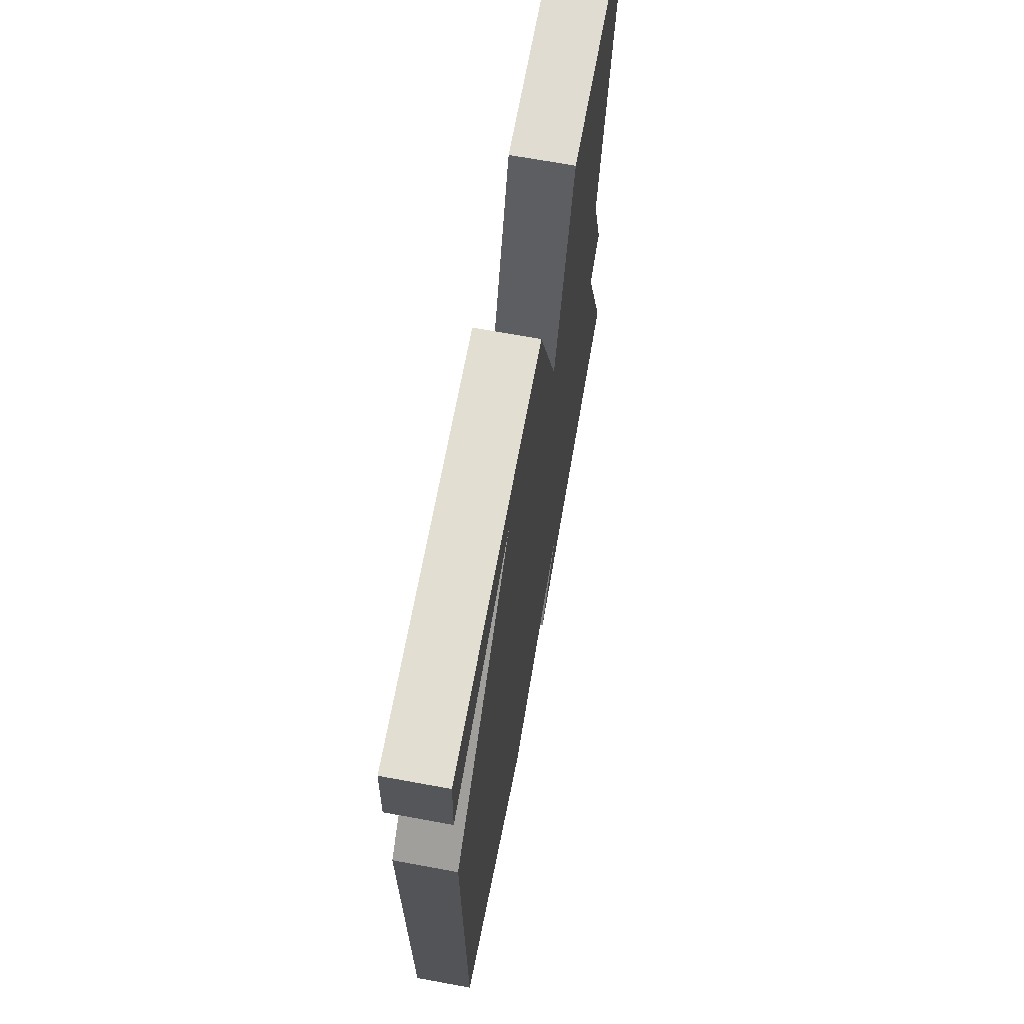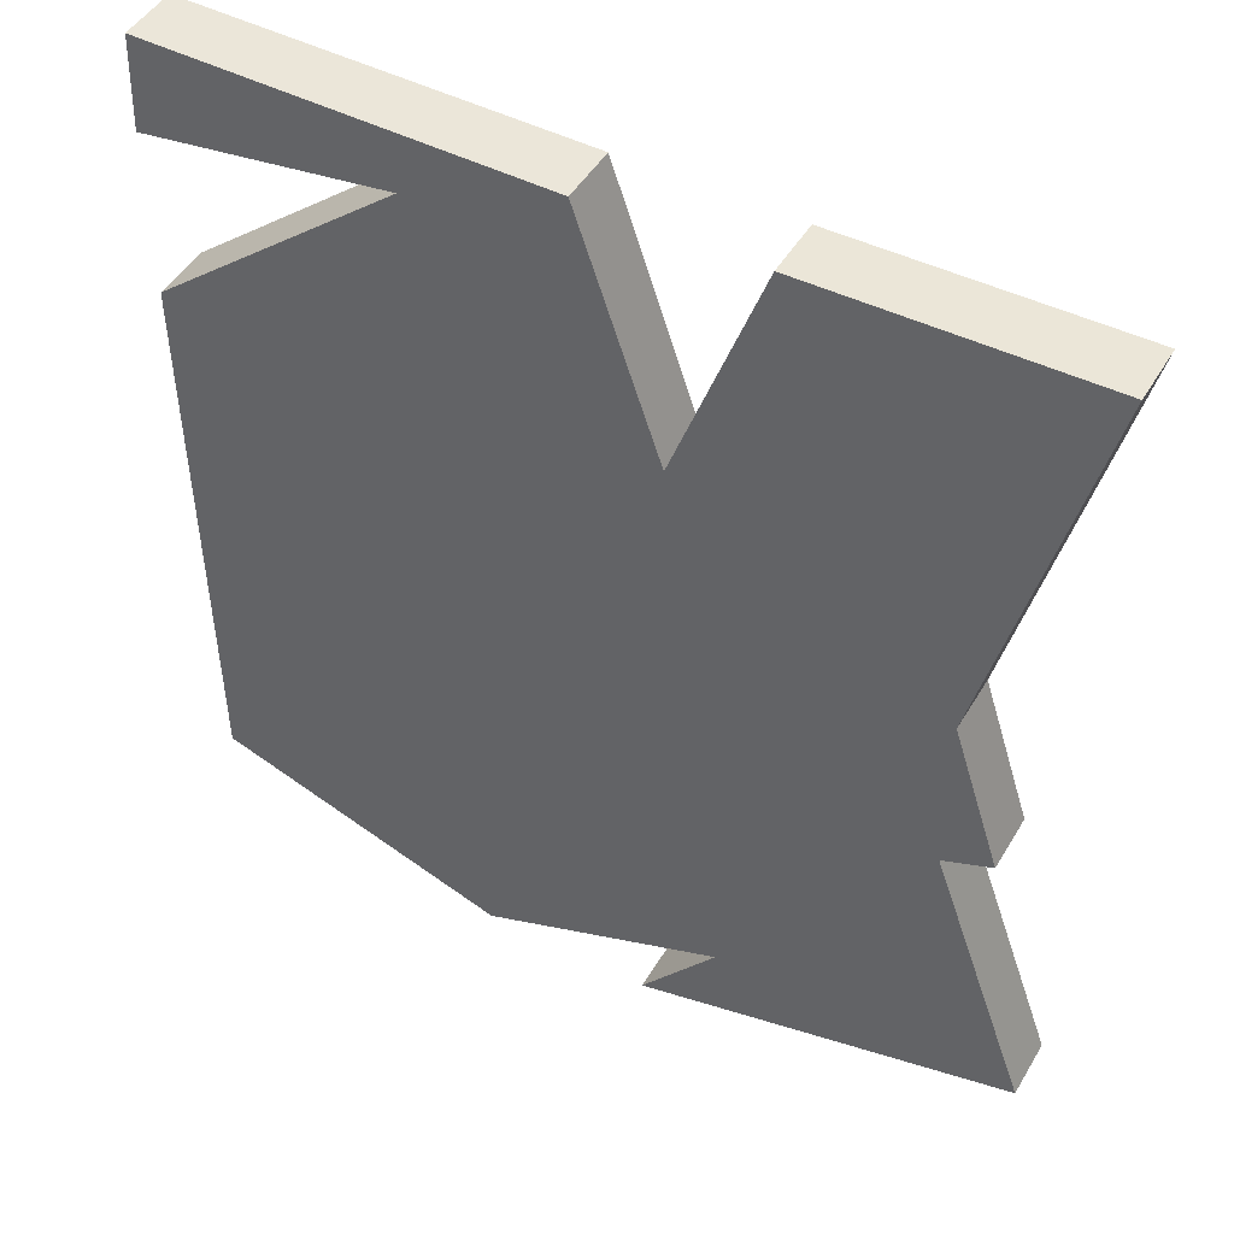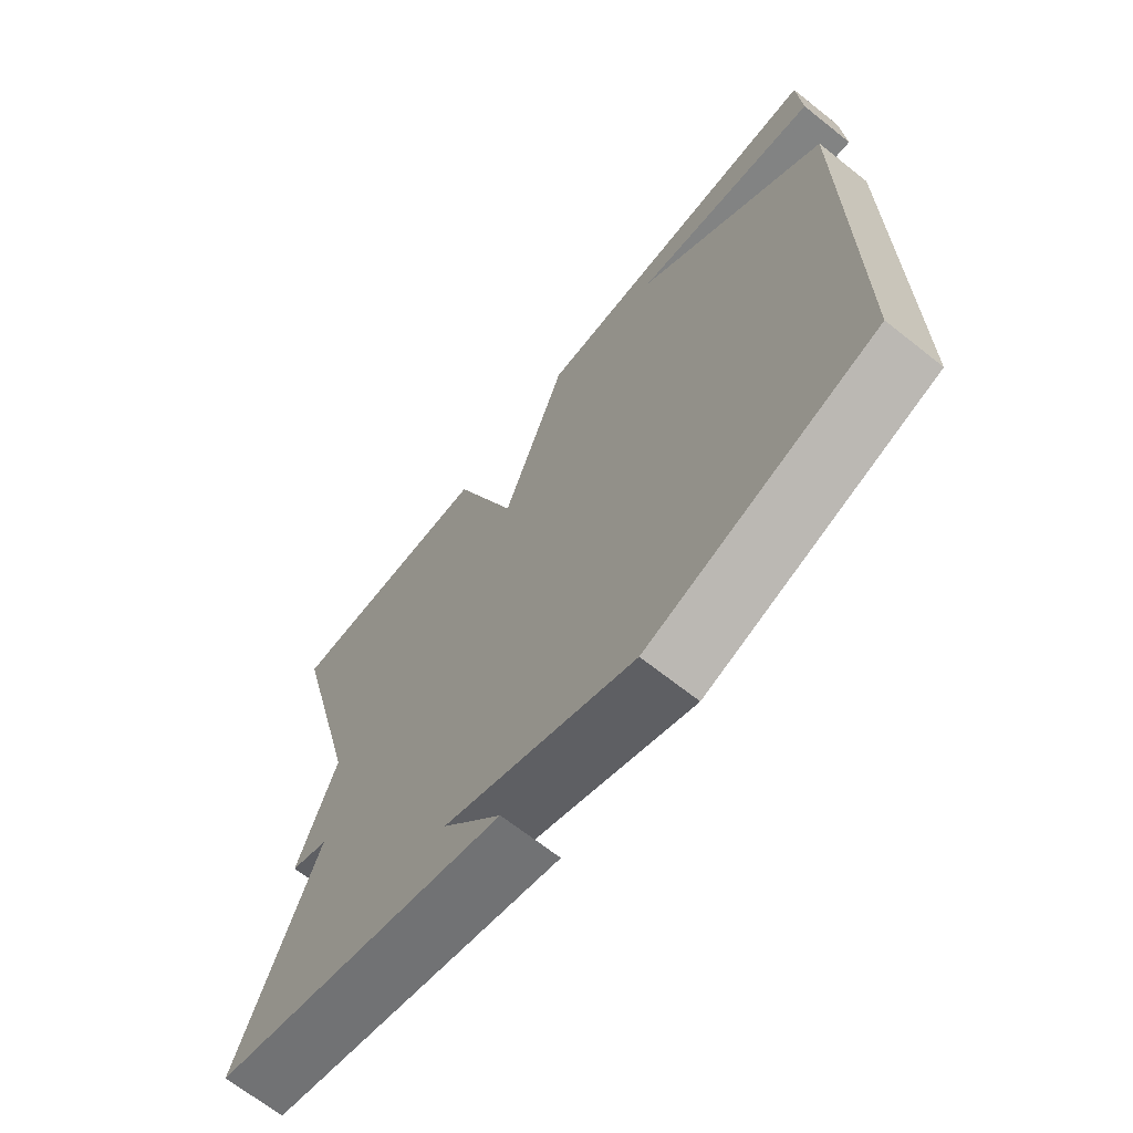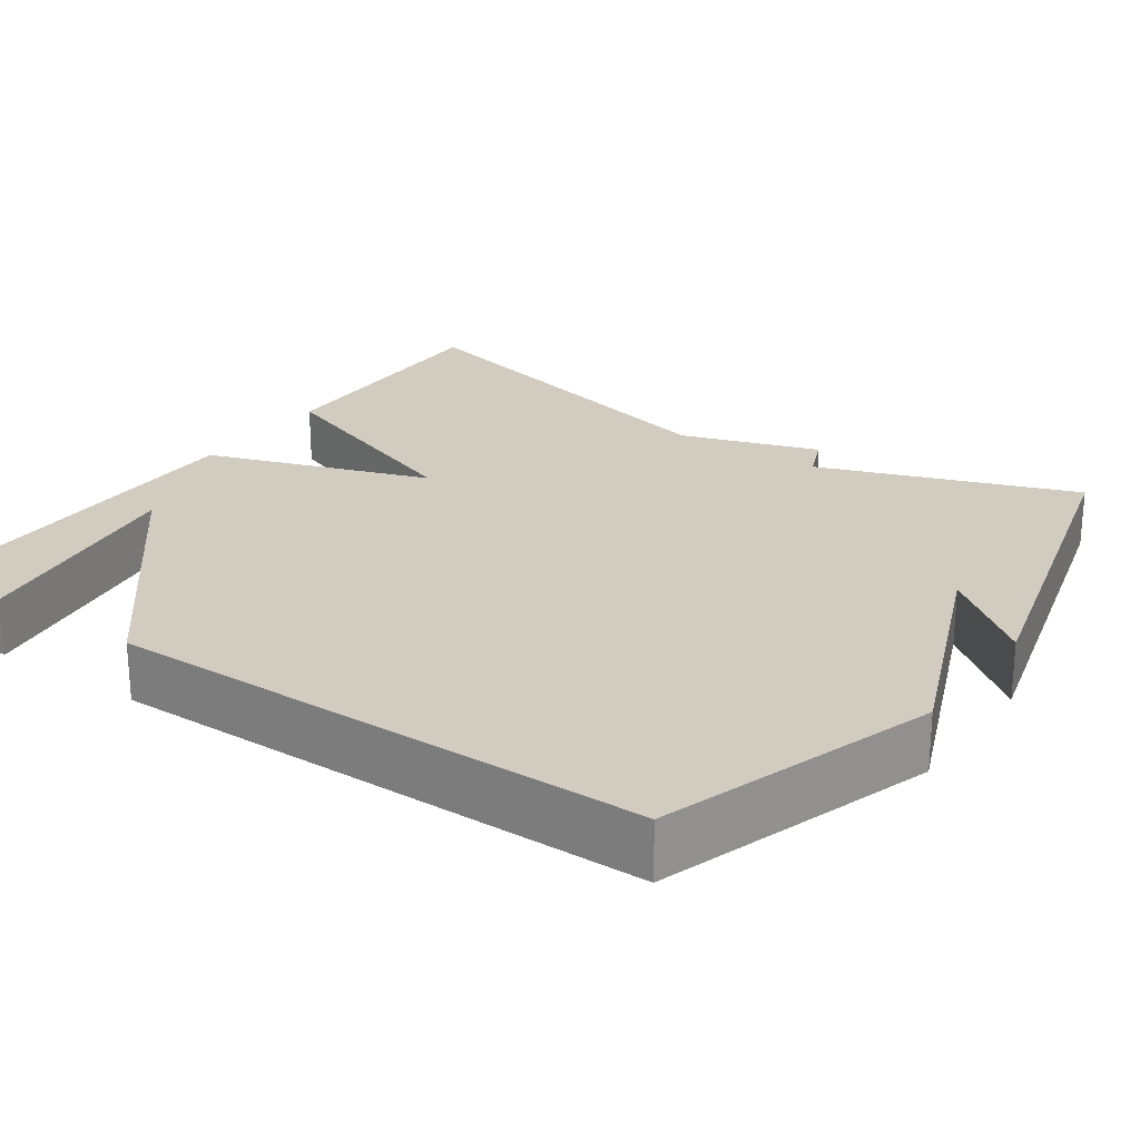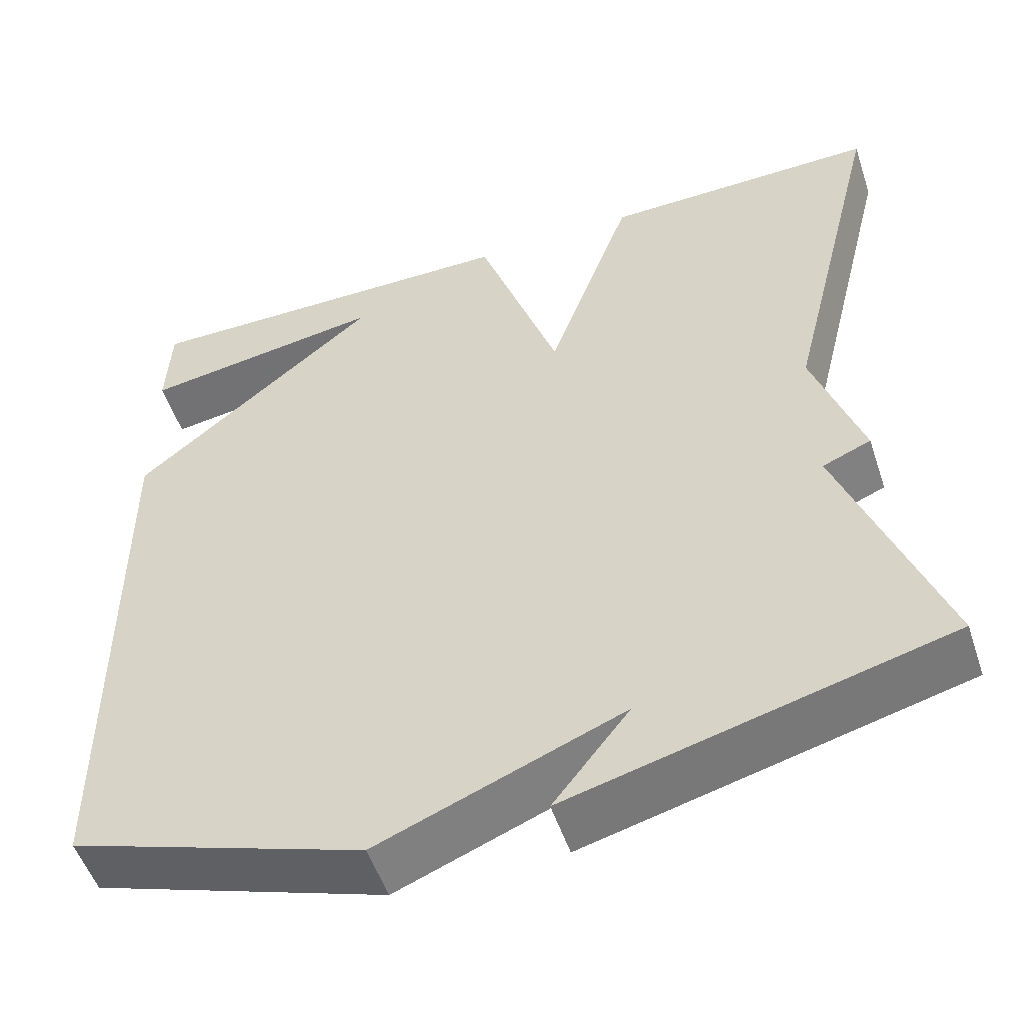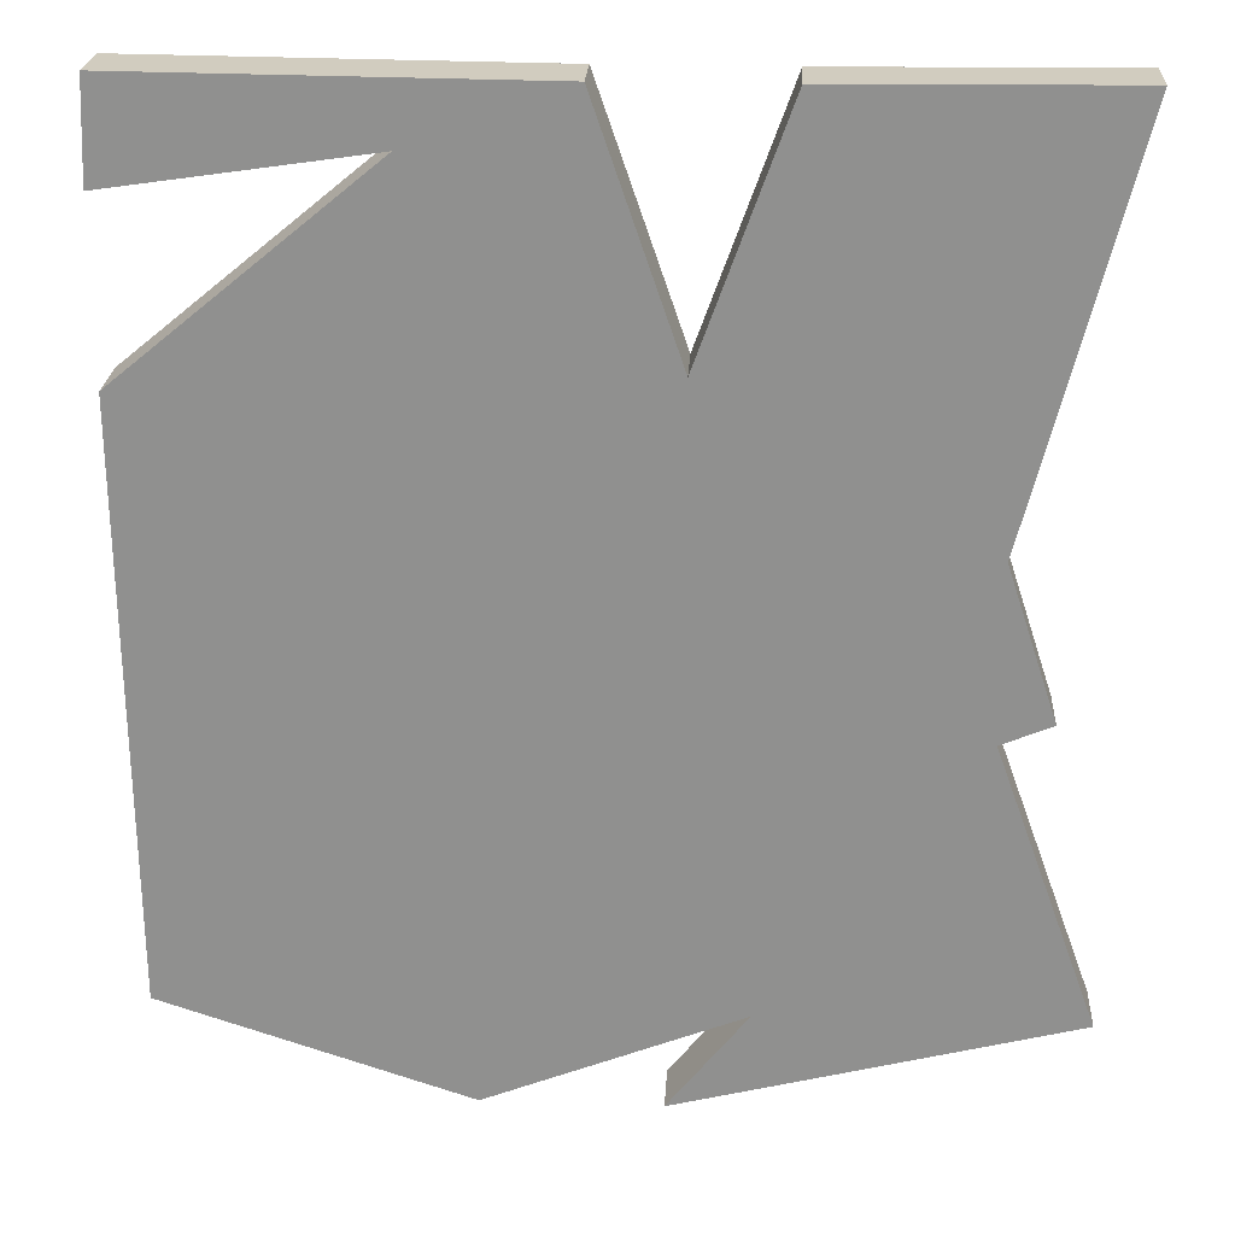
<metadata>
{"format":"obj","ext":"obj","renderer":"f3d","projection":"perspective","resolution":1024,"background":"white","views":[{"elev":68.4,"azim":100.4,"up":"+Z"},{"elev":47.4,"azim":-150.6,"up":"+Z"},{"elev":-68.2,"azim":51.6,"up":"+Z"},{"elev":24.0,"azim":124.7,"up":"+Y"},{"elev":-52.6,"azim":-161.6,"up":"+Z"},{"elev":24.0,"azim":-176.7,"up":"+Z"}]}
</metadata>
<code>
v -0.5 0.07 0.5
v -0.169 0.07 0.496
v -0.067 0.07 0.211
v 0.031 0.07 0.496
v 0.5 0.07 0.5
v 0.505 0.07 0.385
v 0.211 0.07 0.428
v 0.505 0.07 0.185
v 0.5 0.07 -0.5
v 0.15 0.07 -0.616
v -0.141 0.07 -0.5
v -0.05 0.07 -0.616
v -0.5 0.07 -0.5
v -0.382 0.07 -0.174
v -0.44 0.07 -0.15
v -0.382 0.07 0.026
v -0.5 0 0.5
v -0.169 0 0.496
v -0.067 0 0.211
v 0.031 0 0.496
v 0.5 0 0.5
v 0.505 0 0.385
v 0.211 0 0.428
v 0.505 0 0.185
v 0.5 0 -0.5
v 0.15 0 -0.616
v -0.141 0 -0.5
v -0.05 0 -0.616
v -0.5 0 -0.5
v -0.382 0 -0.174
v -0.44 0 -0.15
v -0.382 0 0.026
f 14 15 16
f 11 12 13
f 11 13 14
f 10 11 14
f 9 10 14
f 8 9 14
f 7 8 14
f 4 5 6 7
f 3 4 7
f 3 7 14
f 16 1 2 3
f 3 14 16
f 32 31 30
f 29 28 27
f 30 29 27
f 30 27 26
f 30 26 25
f 30 25 24
f 30 24 23
f 23 22 21 20
f 23 20 19
f 30 23 19
f 19 18 17 32
f 32 30 19
f 1 17 18 2
f 2 18 19 3
f 3 19 20 4
f 4 20 21 5
f 5 21 22 6
f 6 22 23 7
f 7 23 24 8
f 8 24 25 9
f 9 25 26 10
f 10 26 27 11
f 11 27 28 12
f 12 28 29 13
f 13 29 30 14
f 14 30 31 15
f 15 31 32 16
f 16 32 17 1

</code>
